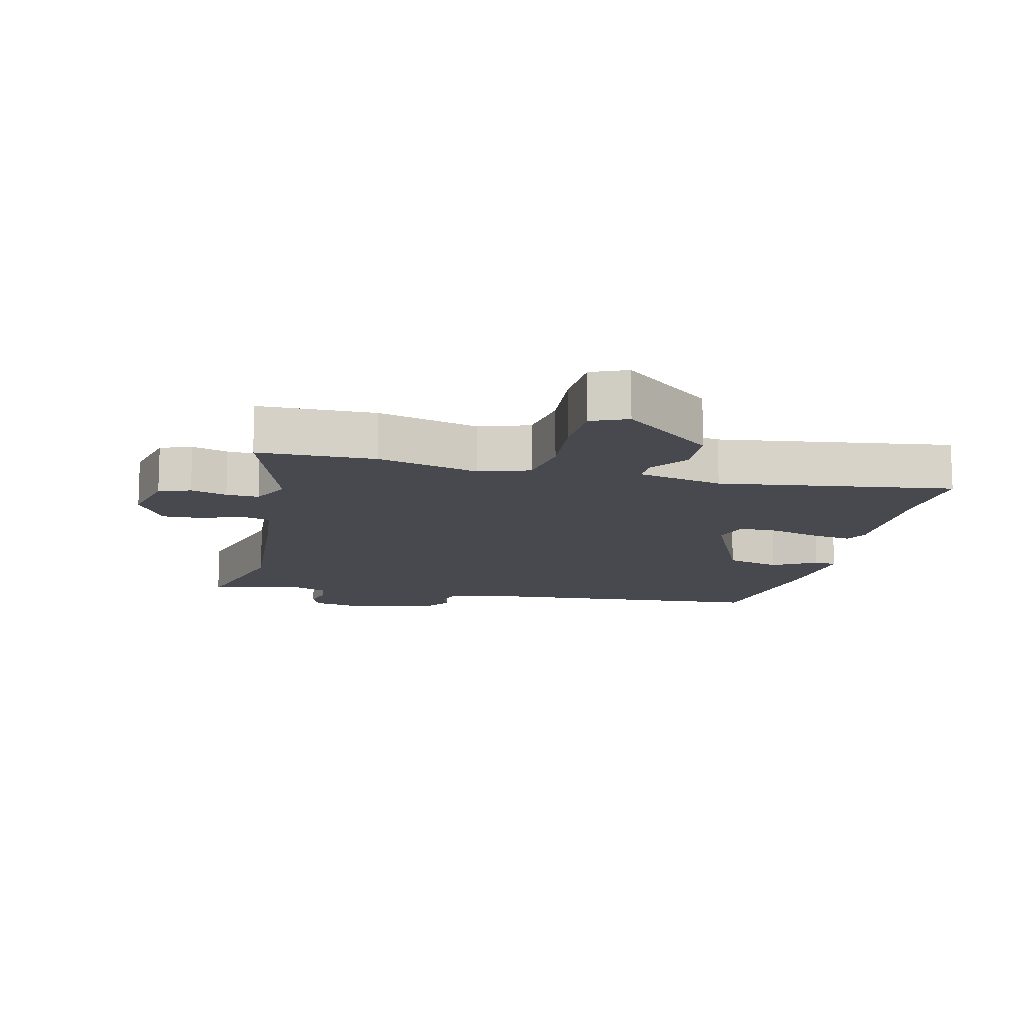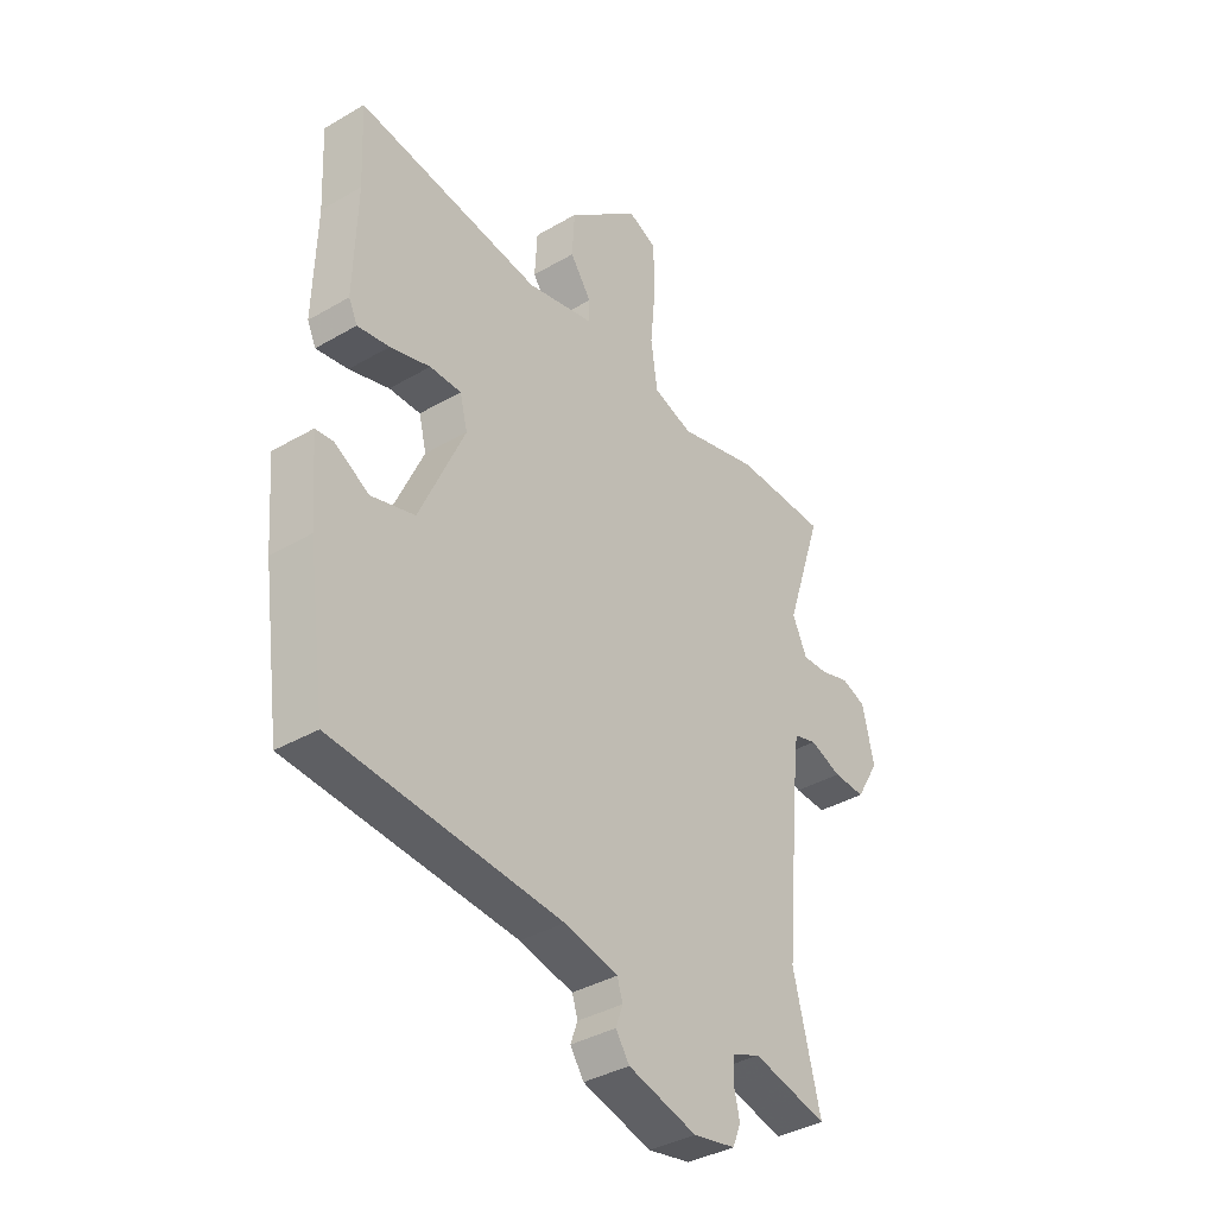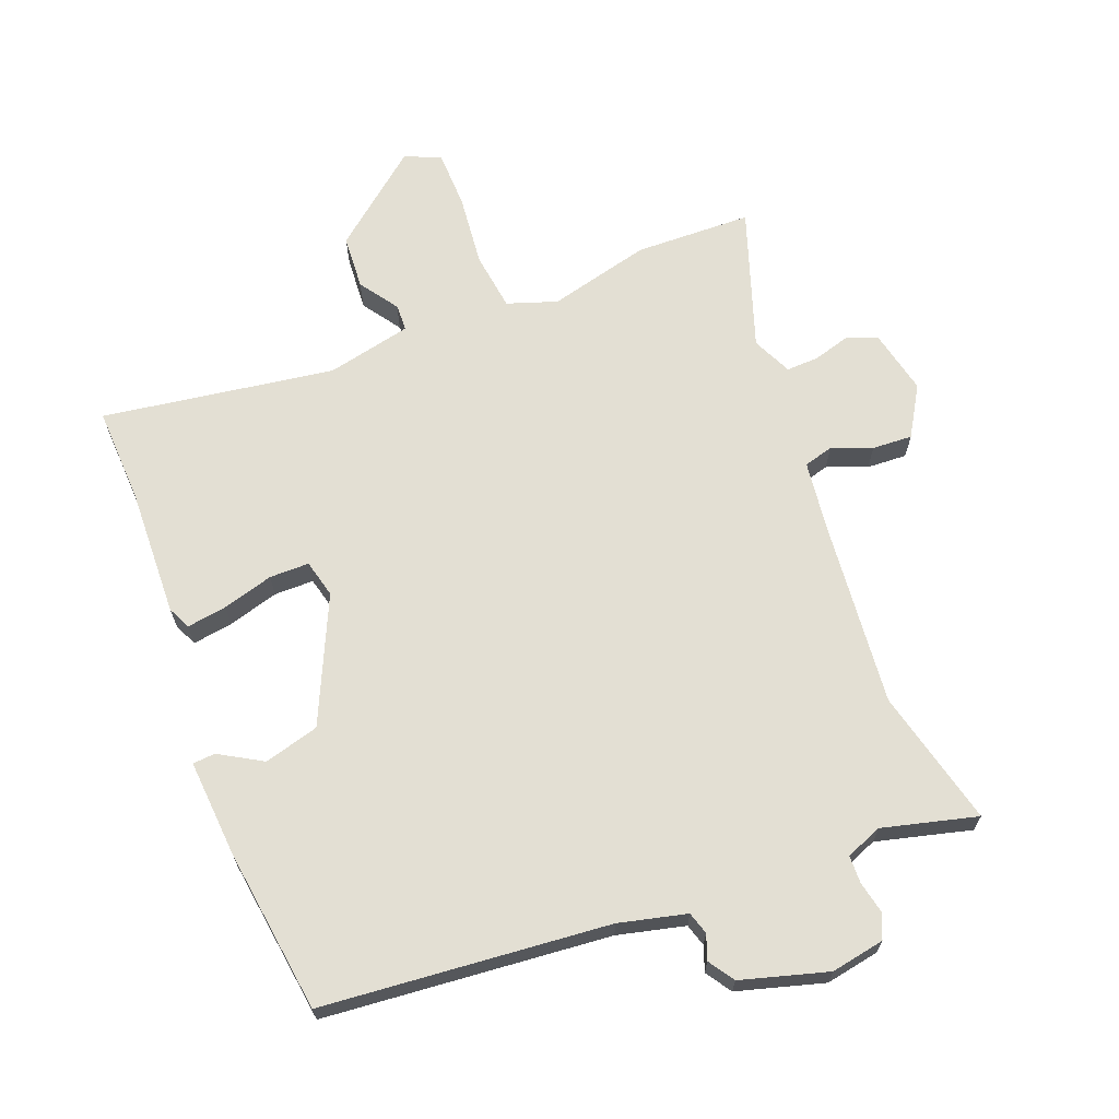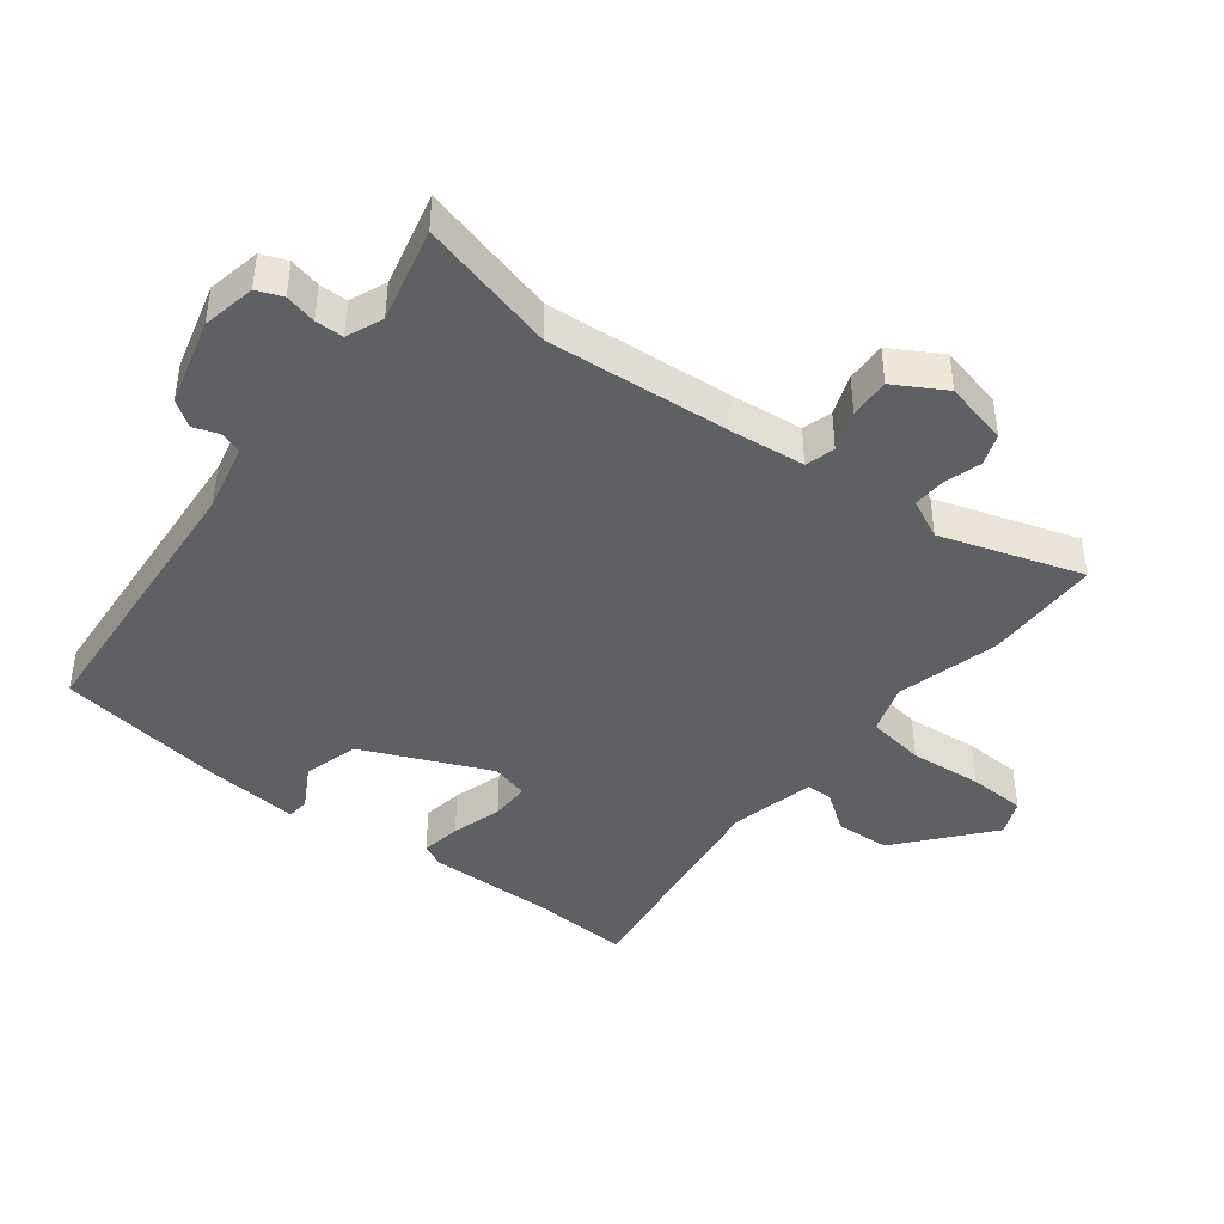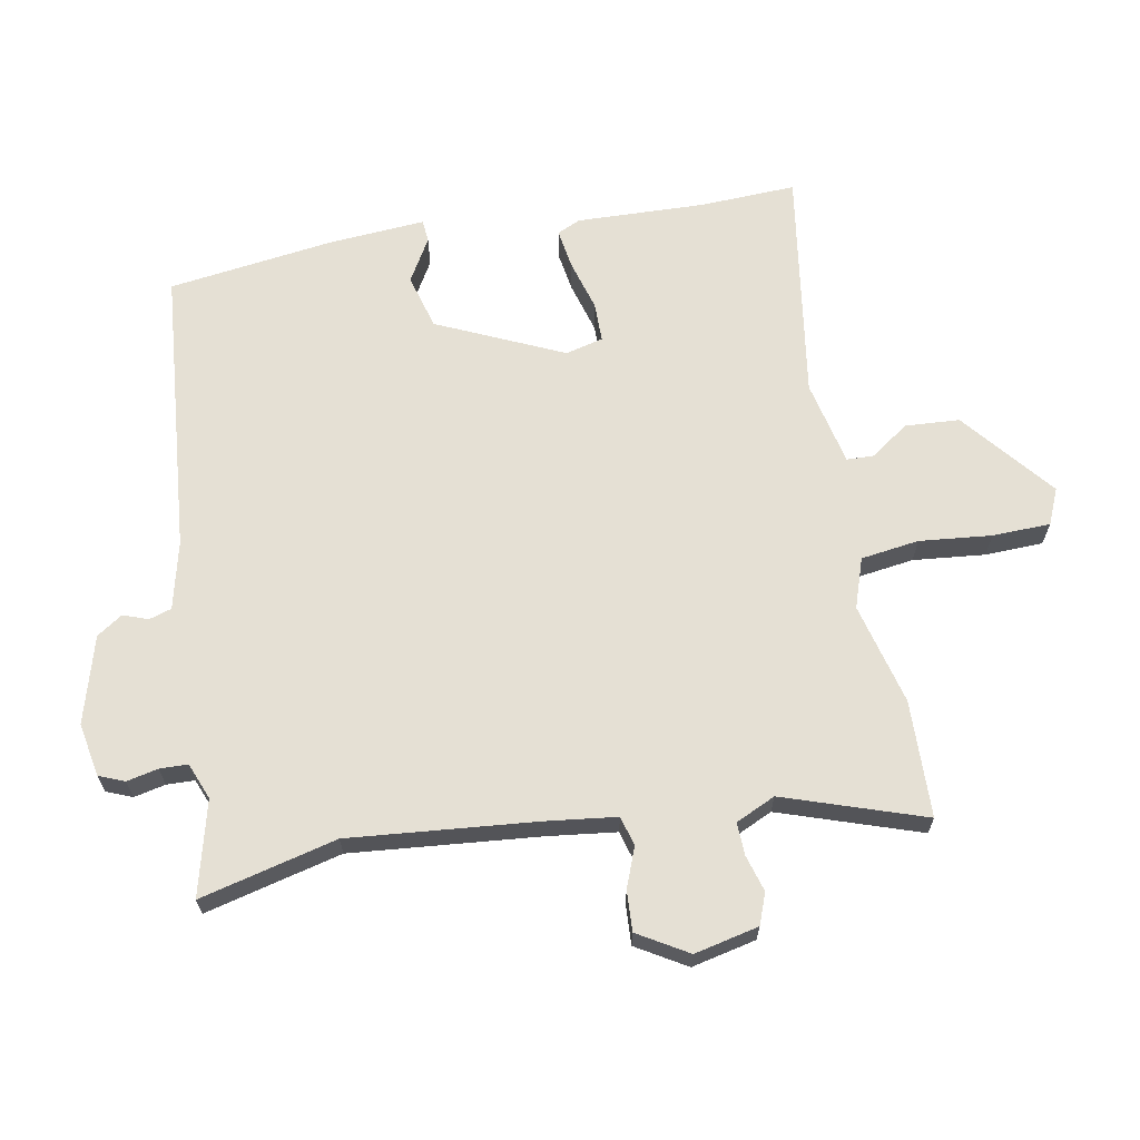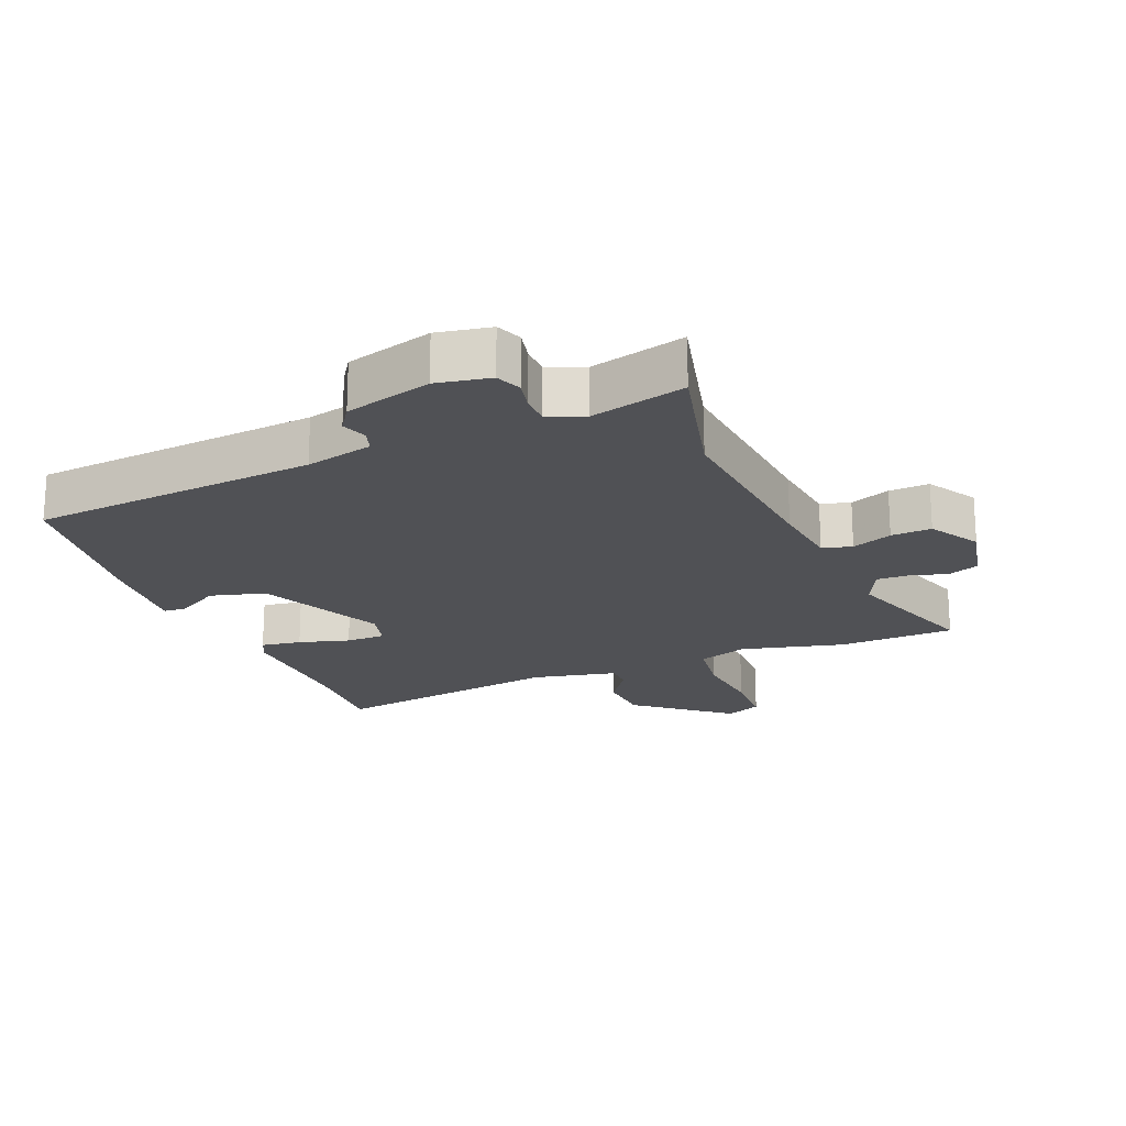
<metadata>
{"format":"obj","ext":"obj","renderer":"f3d","projection":"perspective","resolution":1024,"background":"white","views":[{"elev":-12.7,"azim":-13.6,"up":"+Y"},{"elev":-37.1,"azim":127.0,"up":"+Z"},{"elev":67.0,"azim":159.1,"up":"+Y"},{"elev":-42.7,"azim":-128.2,"up":"+Y"},{"elev":65.8,"azim":-100.2,"up":"+Y"},{"elev":-20.2,"azim":-157.4,"up":"+Y"}]}
</metadata>
<code>
v -0.516 0.07 -0.565
v -0.462 0.07 -0.351
v -0.488 0.07 -0.058
v -0.501 0.07 0.052
v -0.547 0.07 0.065
v -0.61 0.07 0.041
v -0.673 0.07 0.038
v -0.719 0.07 0.116
v -0.696 0.07 0.217
v -0.647 0.07 0.235
v -0.59 0.07 0.218
v -0.539 0.07 0.216
v -0.51 0.07 0.278
v -0.583 0.07 0.498
v -0.4 0.07 0.502
v -0.241 0.07 0.461
v -0.163 0.07 0.487
v -0.15 0.07 0.578
v -0.161 0.07 0.691
v -0.158 0.07 0.782
v -0.102 0.07 0.806
v 0.04 0.07 0.689
v 0.045 0.07 0.604
v 0.003 0.07 0.544
v 0.004 0.07 0.502
v 0.137 0.07 0.472
v 0.501 0.07 0.525
v 0.494 0.07 0.375
v 0.5 0.07 0.173
v 0.483 0.07 0.137
v 0.42 0.07 0.147
v 0.341 0.07 0.17
v 0.279 0.07 0.17
v 0.264 0.07 0.111
v 0.353 0.07 -0.086
v 0.439 0.07 -0.11
v 0.507 0.07 -0.071
v 0.542 0.07 -0.074
v 0.53 0.07 -0.227
v 0.494 0.07 -0.485
v 0.045 0.07 -0.523
v -0.061 0.07 -0.548
v -0.072 0.07 -0.583
v -0.058 0.07 -0.622
v -0.085 0.07 -0.662
v -0.221 0.07 -0.7
v -0.305 0.07 -0.684
v -0.321 0.07 -0.644
v -0.31 0.07 -0.595
v -0.311 0.07 -0.551
v -0.368 0.07 -0.528
v -0.516 0 -0.565
v -0.462 0 -0.351
v -0.488 0 -0.058
v -0.501 0 0.052
v -0.547 0 0.065
v -0.61 0 0.041
v -0.673 0 0.038
v -0.719 0 0.116
v -0.696 0 0.217
v -0.647 0 0.235
v -0.59 0 0.218
v -0.539 0 0.216
v -0.51 0 0.278
v -0.583 0 0.498
v -0.4 0 0.502
v -0.241 0 0.461
v -0.163 0 0.487
v -0.15 0 0.578
v -0.161 0 0.691
v -0.158 0 0.782
v -0.102 0 0.806
v 0.04 0 0.689
v 0.045 0 0.604
v 0.003 0 0.544
v 0.004 0 0.502
v 0.137 0 0.472
v 0.501 0 0.525
v 0.494 0 0.375
v 0.5 0 0.173
v 0.483 0 0.137
v 0.42 0 0.147
v 0.341 0 0.17
v 0.279 0 0.17
v 0.264 0 0.111
v 0.353 0 -0.086
v 0.439 0 -0.11
v 0.507 0 -0.071
v 0.542 0 -0.074
v 0.53 0 -0.227
v 0.494 0 -0.485
v 0.045 0 -0.523
v -0.061 0 -0.548
v -0.072 0 -0.583
v -0.058 0 -0.622
v -0.085 0 -0.662
v -0.221 0 -0.7
v -0.305 0 -0.684
v -0.321 0 -0.644
v -0.31 0 -0.595
v -0.311 0 -0.551
v -0.368 0 -0.528
f 46 47 48 49
f 46 49 50
f 43 44 45 46
f 42 43 46 50
f 41 42 50 51
f 39 40 41 51
f 36 37 38 39
f 35 36 39 51
f 29 30 31 32
f 28 29 32 33
f 26 27 28 33
f 25 26 33 34
f 21 22 23 24
f 21 24 25
f 18 19 20 21
f 17 18 21 25
f 16 17 25 34
f 13 14 15 16
f 12 13 16 34
f 8 9 10 11
f 5 6 7 8
f 4 5 8 11
f 35 51 1 2
f 34 35 2 3
f 4 11 12 34
f 3 4 34
f 100 99 98 97
f 101 100 97
f 97 96 95 94
f 101 97 94 93
f 102 101 93 92
f 102 92 91 90
f 90 89 88 87
f 102 90 87 86
f 83 82 81 80
f 84 83 80 79
f 84 79 78 77
f 85 84 77 76
f 75 74 73 72
f 76 75 72
f 72 71 70 69
f 76 72 69 68
f 85 76 68 67
f 67 66 65 64
f 85 67 64 63
f 62 61 60 59
f 59 58 57 56
f 62 59 56 55
f 53 52 102 86
f 54 53 86 85
f 85 63 62 55
f 85 55 54
f 1 52 53 2
f 2 53 54 3
f 3 54 55 4
f 4 55 56 5
f 5 56 57 6
f 6 57 58 7
f 7 58 59 8
f 8 59 60 9
f 9 60 61 10
f 10 61 62 11
f 11 62 63 12
f 12 63 64 13
f 13 64 65 14
f 14 65 66 15
f 15 66 67 16
f 16 67 68 17
f 17 68 69 18
f 18 69 70 19
f 19 70 71 20
f 20 71 72 21
f 21 72 73 22
f 22 73 74 23
f 23 74 75 24
f 24 75 76 25
f 25 76 77 26
f 26 77 78 27
f 27 78 79 28
f 28 79 80 29
f 29 80 81 30
f 30 81 82 31
f 31 82 83 32
f 32 83 84 33
f 33 84 85 34
f 34 85 86 35
f 35 86 87 36
f 36 87 88 37
f 37 88 89 38
f 38 89 90 39
f 39 90 91 40
f 40 91 92 41
f 41 92 93 42
f 42 93 94 43
f 43 94 95 44
f 44 95 96 45
f 45 96 97 46
f 46 97 98 47
f 47 98 99 48
f 48 99 100 49
f 49 100 101 50
f 50 101 102 51
f 51 102 52 1

</code>
